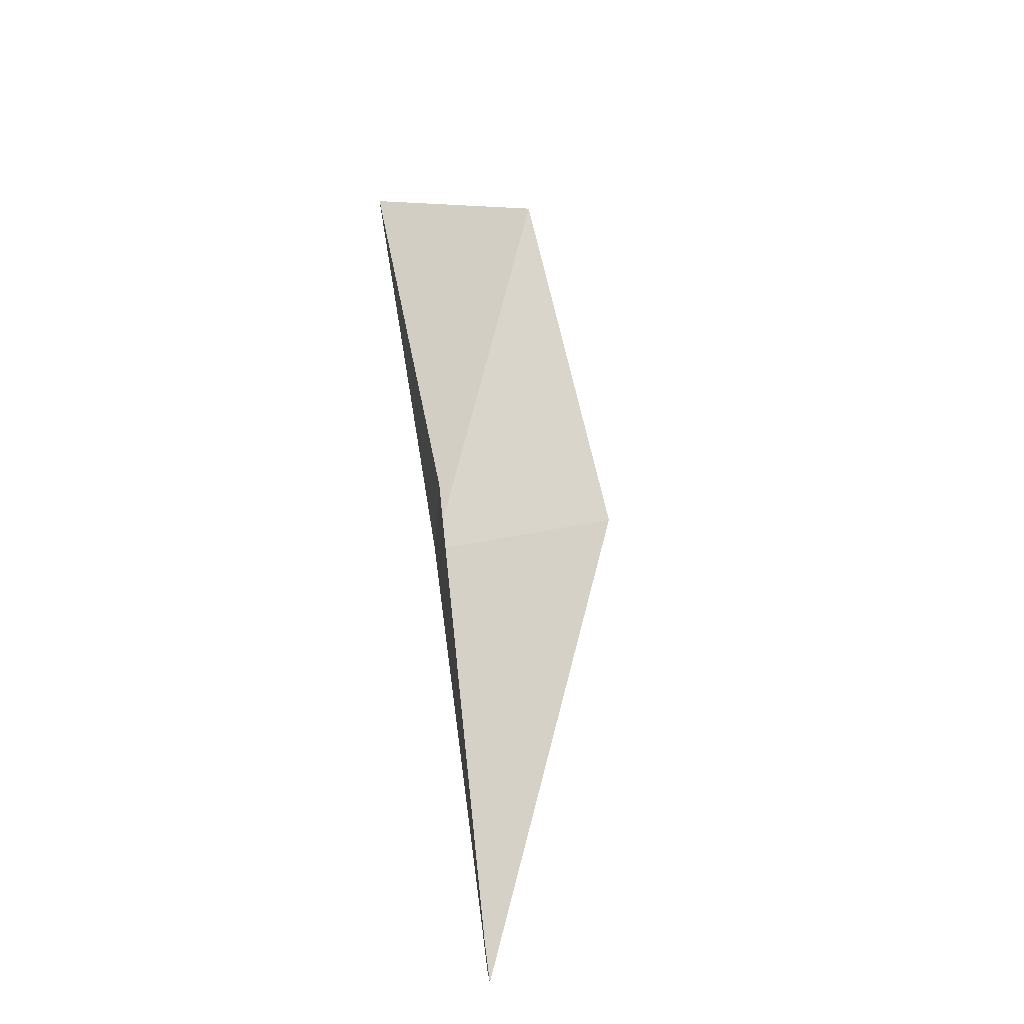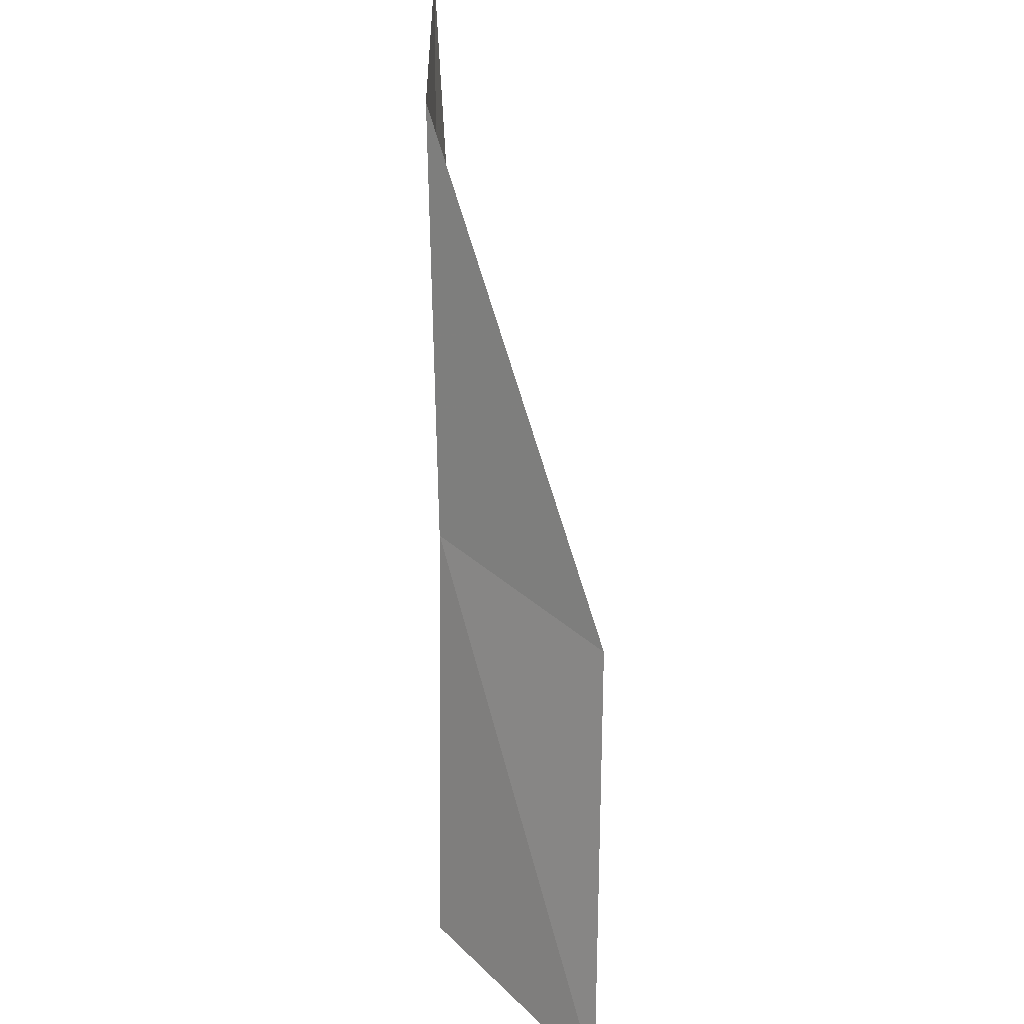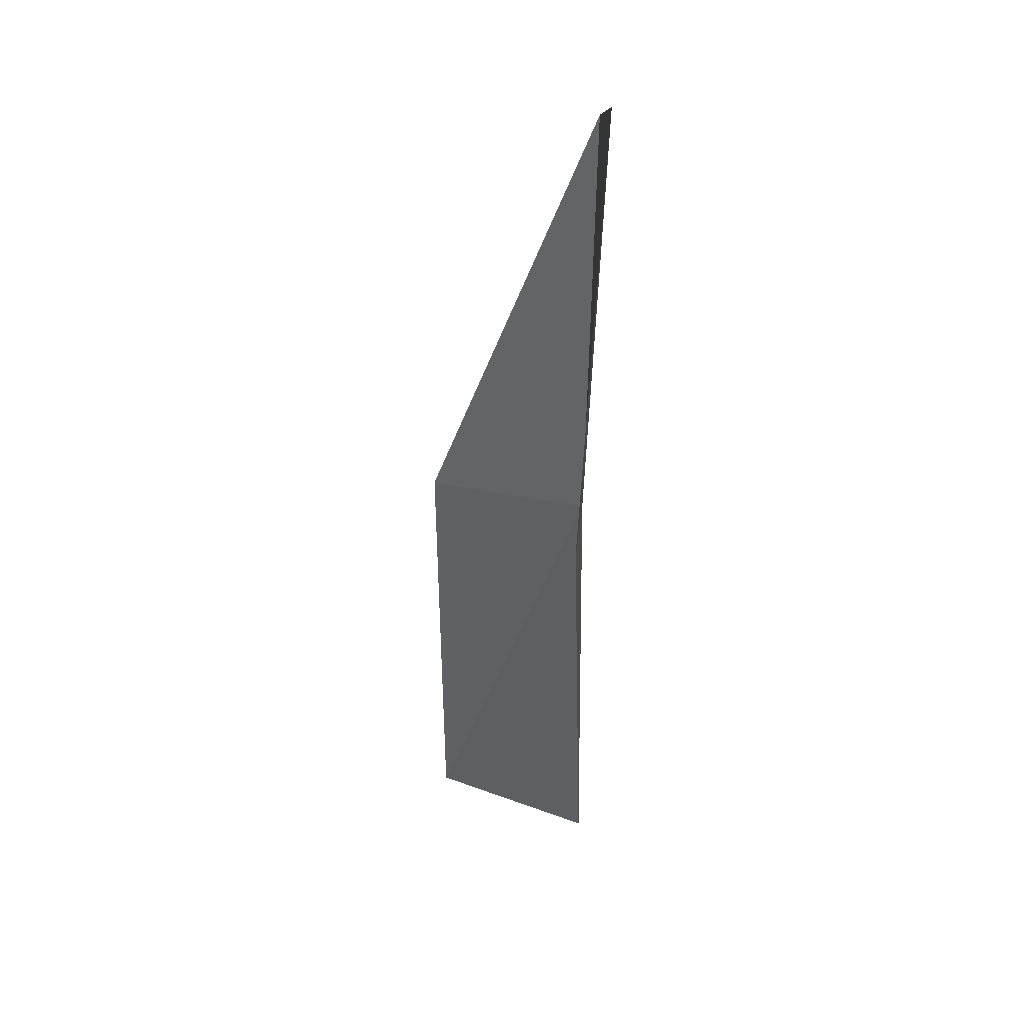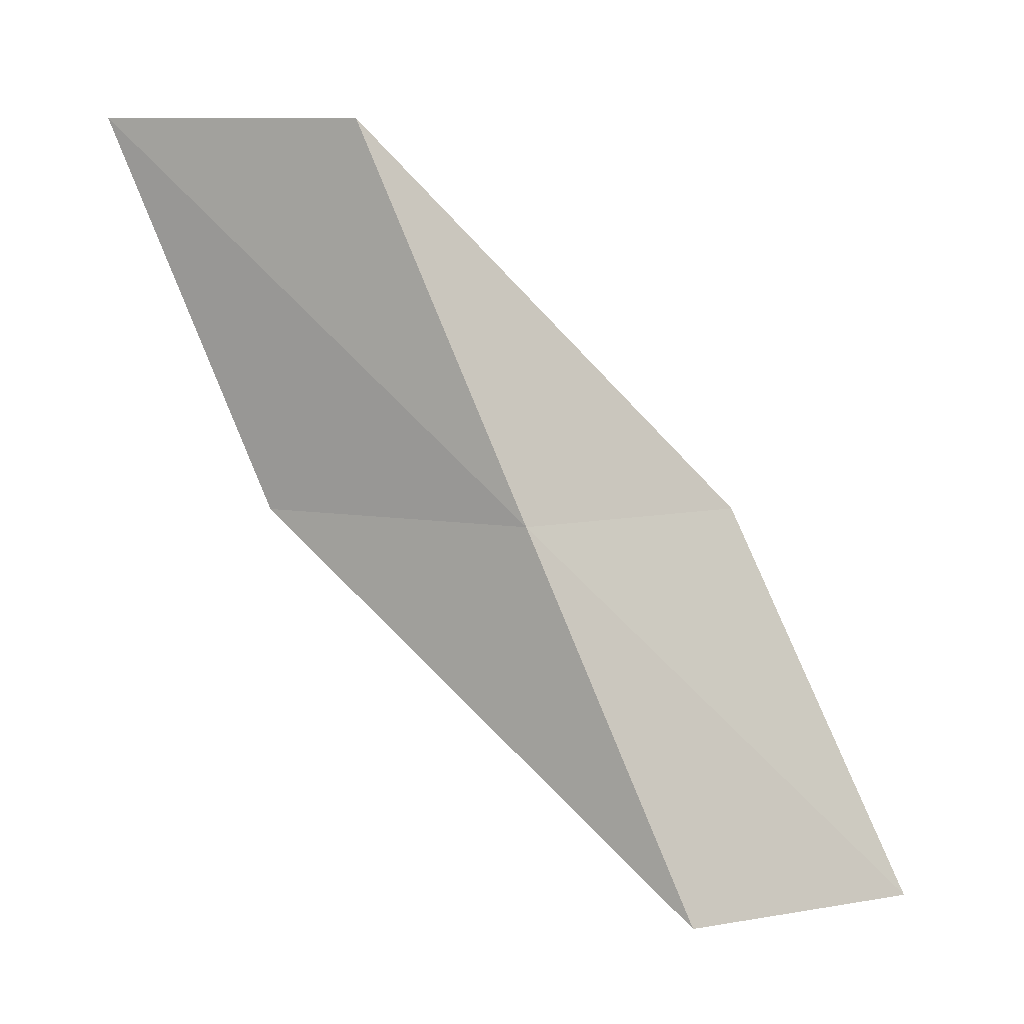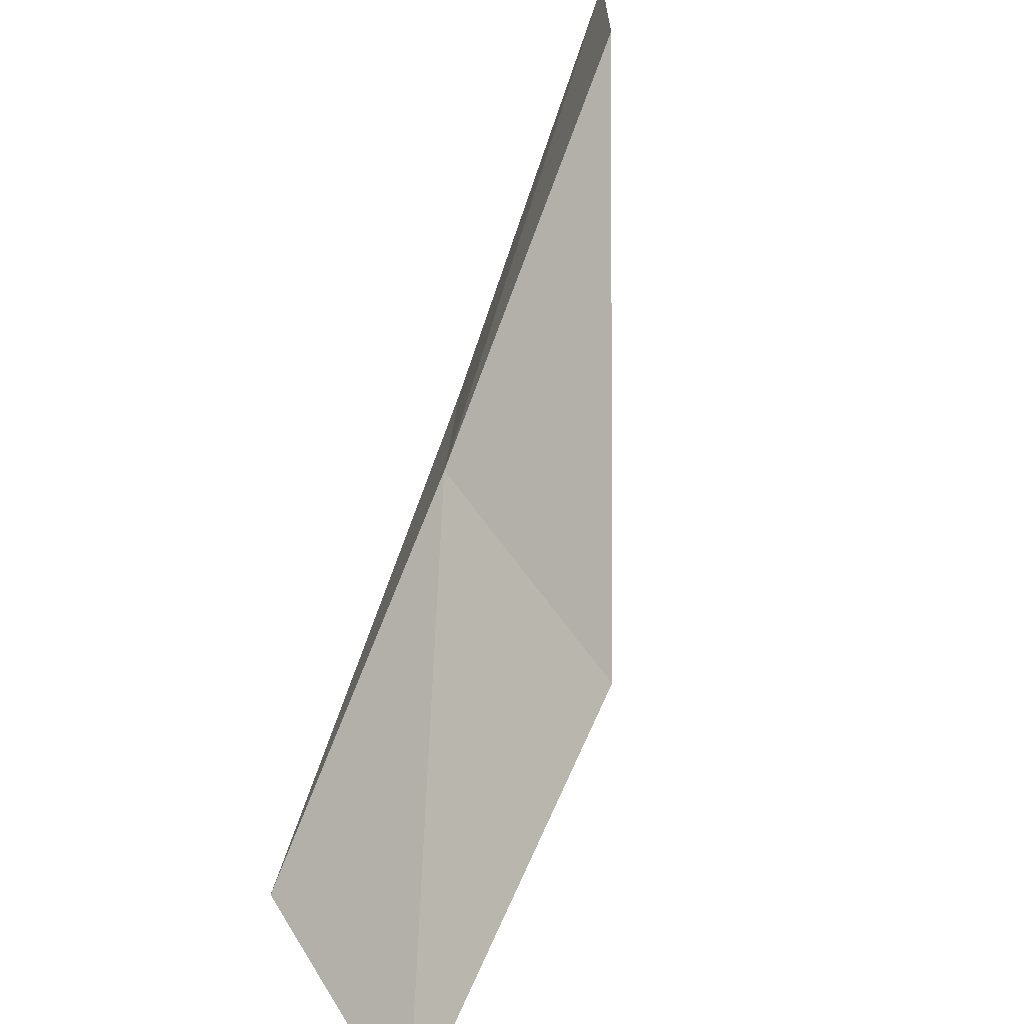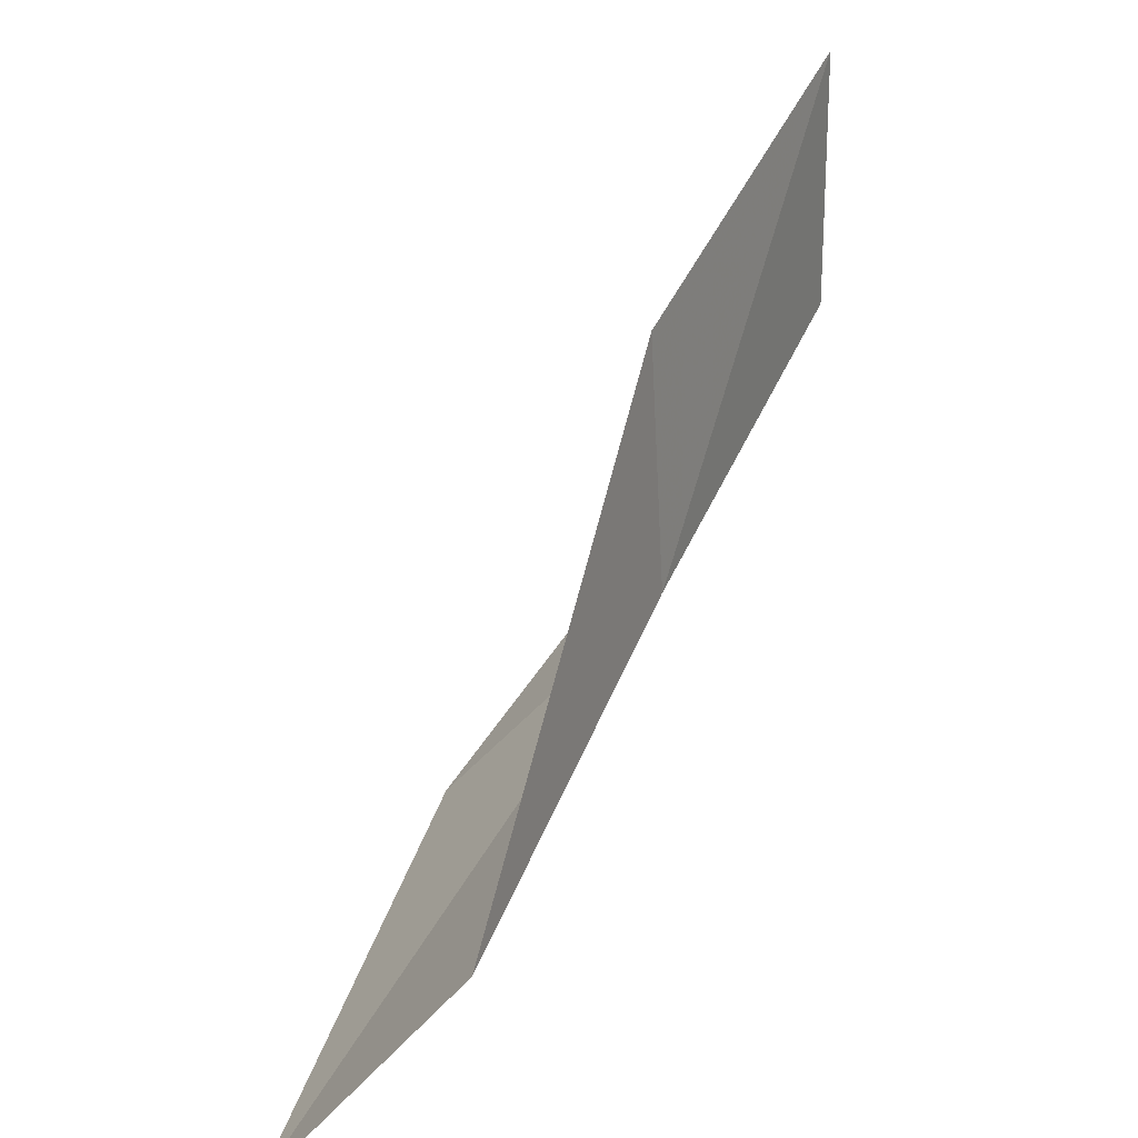
<metadata>
{"format":"obj","ext":"obj","renderer":"f3d","projection":"perspective","resolution":1024,"background":"white","views":[{"elev":76.7,"azim":156.3,"up":"+Y"},{"elev":39.2,"azim":140.1,"up":"+Z"},{"elev":9.1,"azim":-39.8,"up":"+Z"},{"elev":10.7,"azim":67.5,"up":"+Z"},{"elev":-67.3,"azim":141.9,"up":"+Y"},{"elev":24.3,"azim":7.2,"up":"+Y"}]}
</metadata>
<code>
v -4.797 29.35 70.03
v -4.936 32.02 70.03
v -5.96 27.8 74.54
v -7.922 25.46 74.54
v -6.966 27.01 70.03
v -3.501 33.65 65.53
v -3.494 30.85 65.53
f 1 3 2
f 1 5 4
f 1 4 3
f 1 6 7
f 1 2 6
f 1 7 5

</code>
